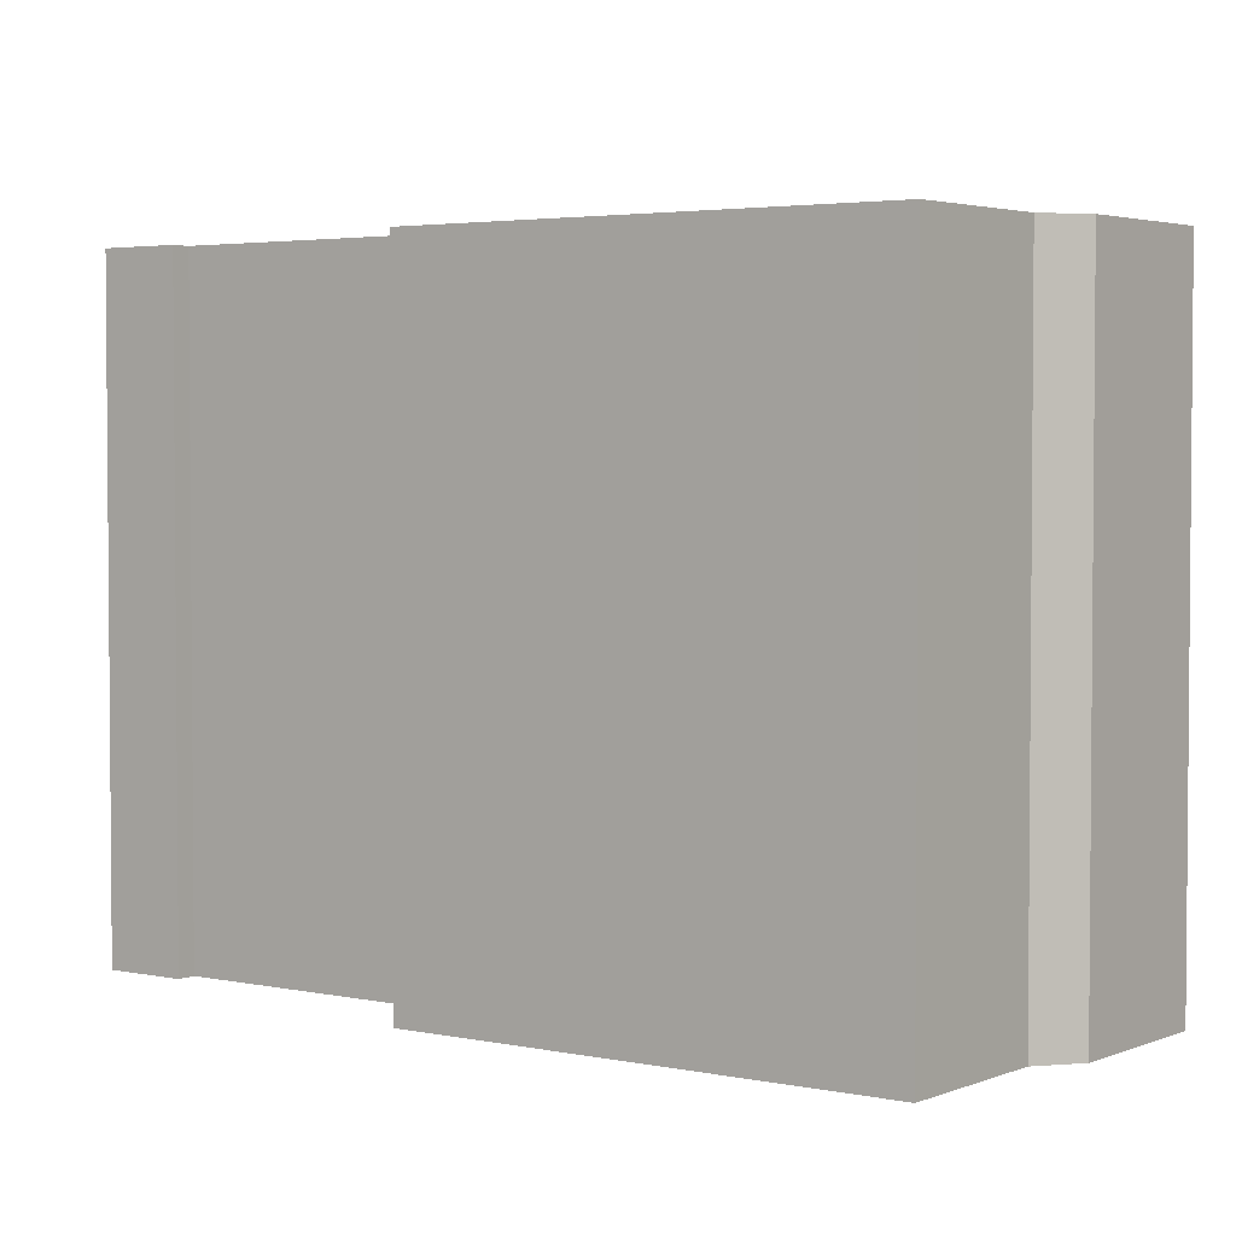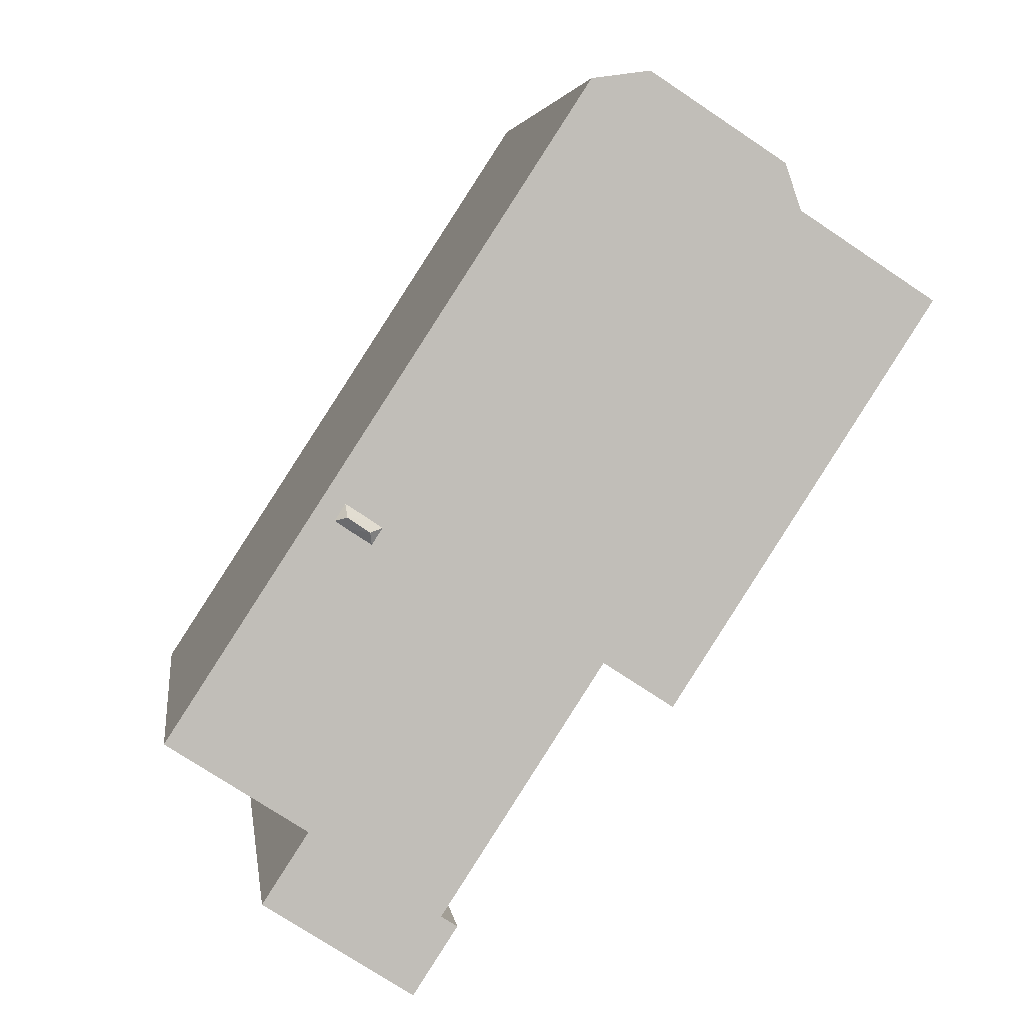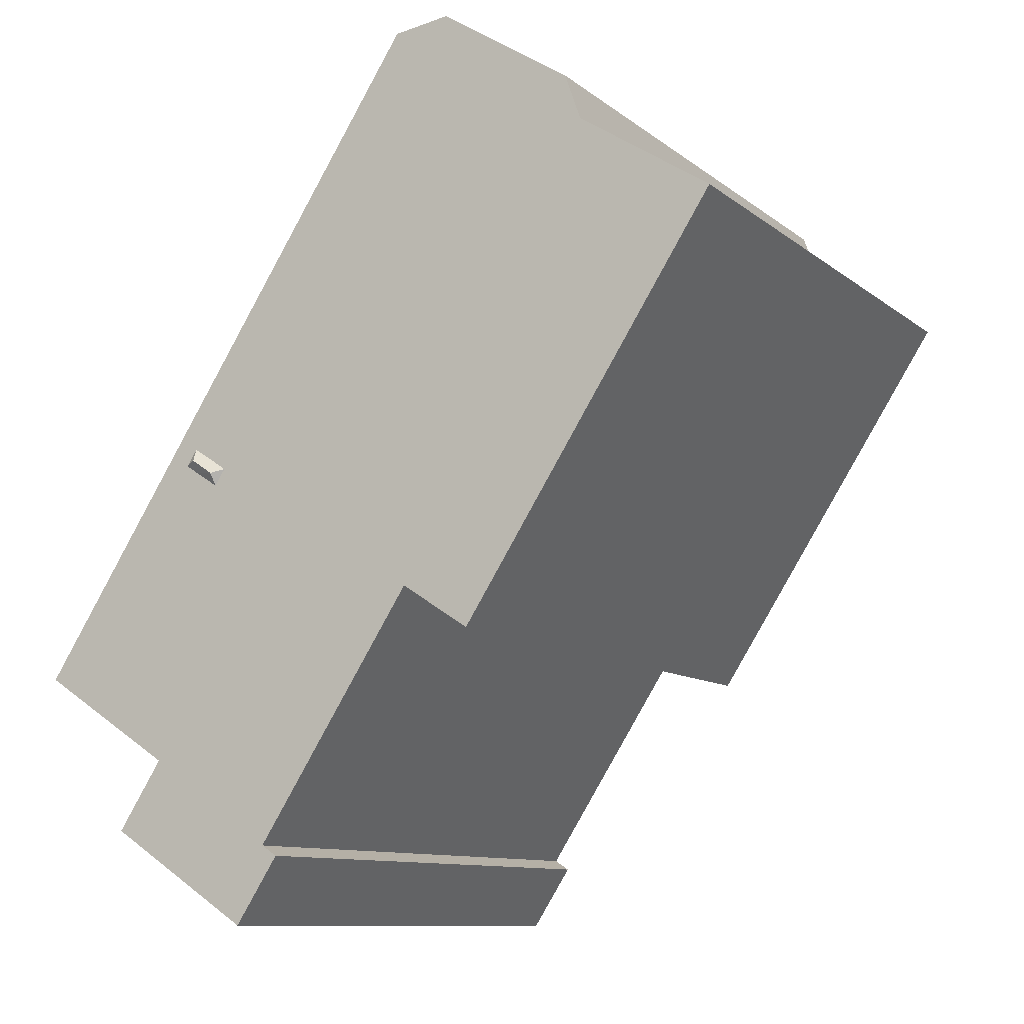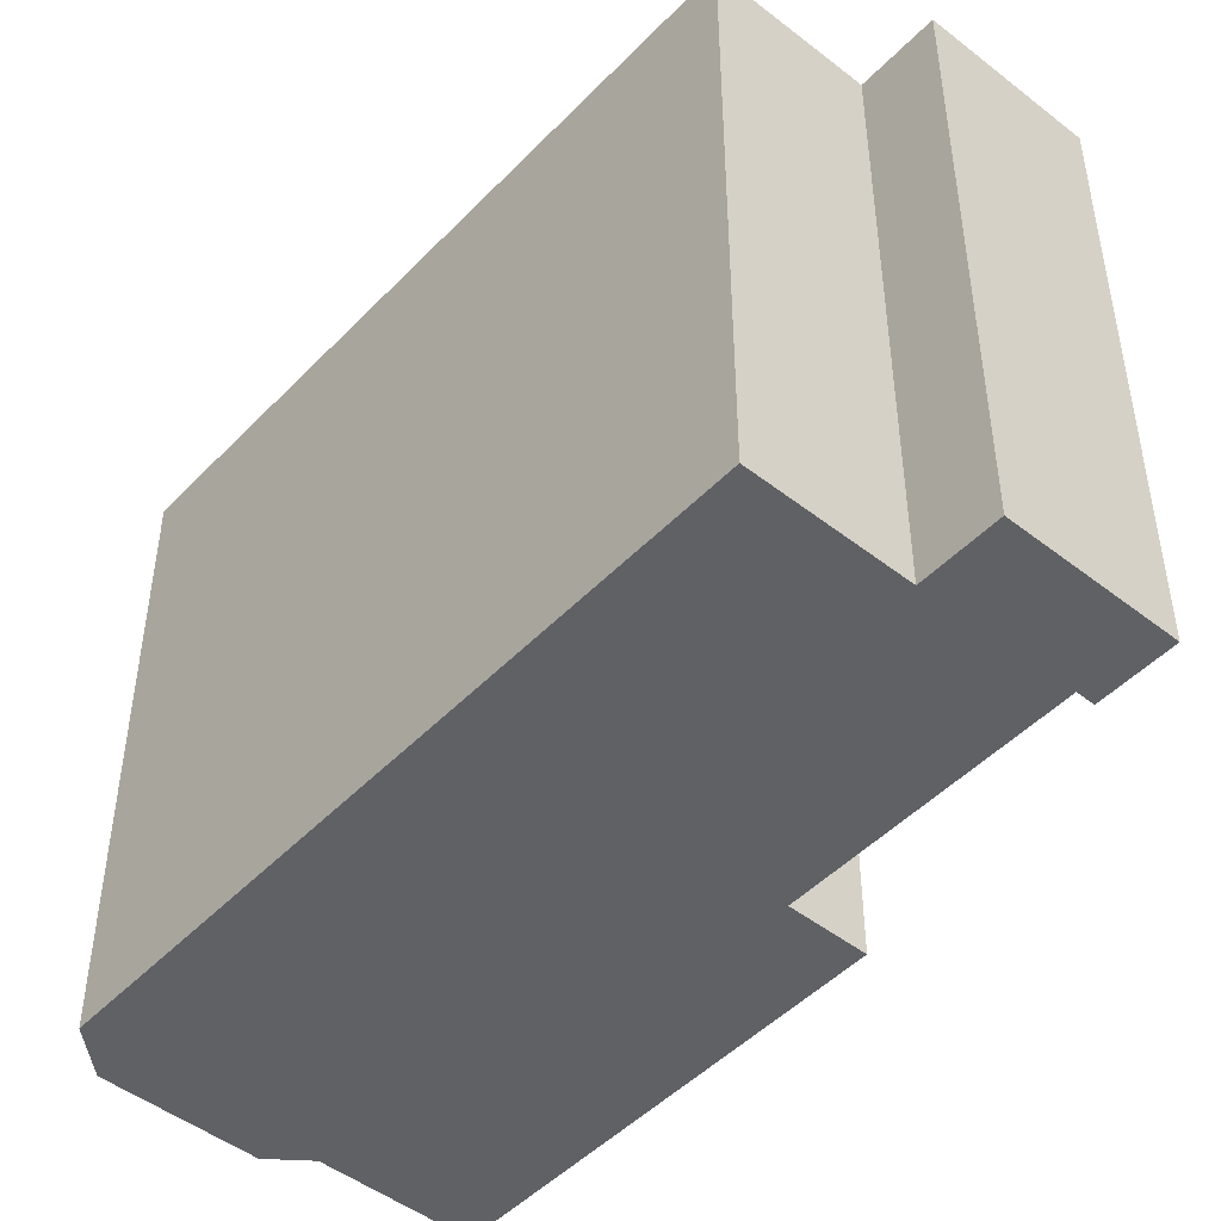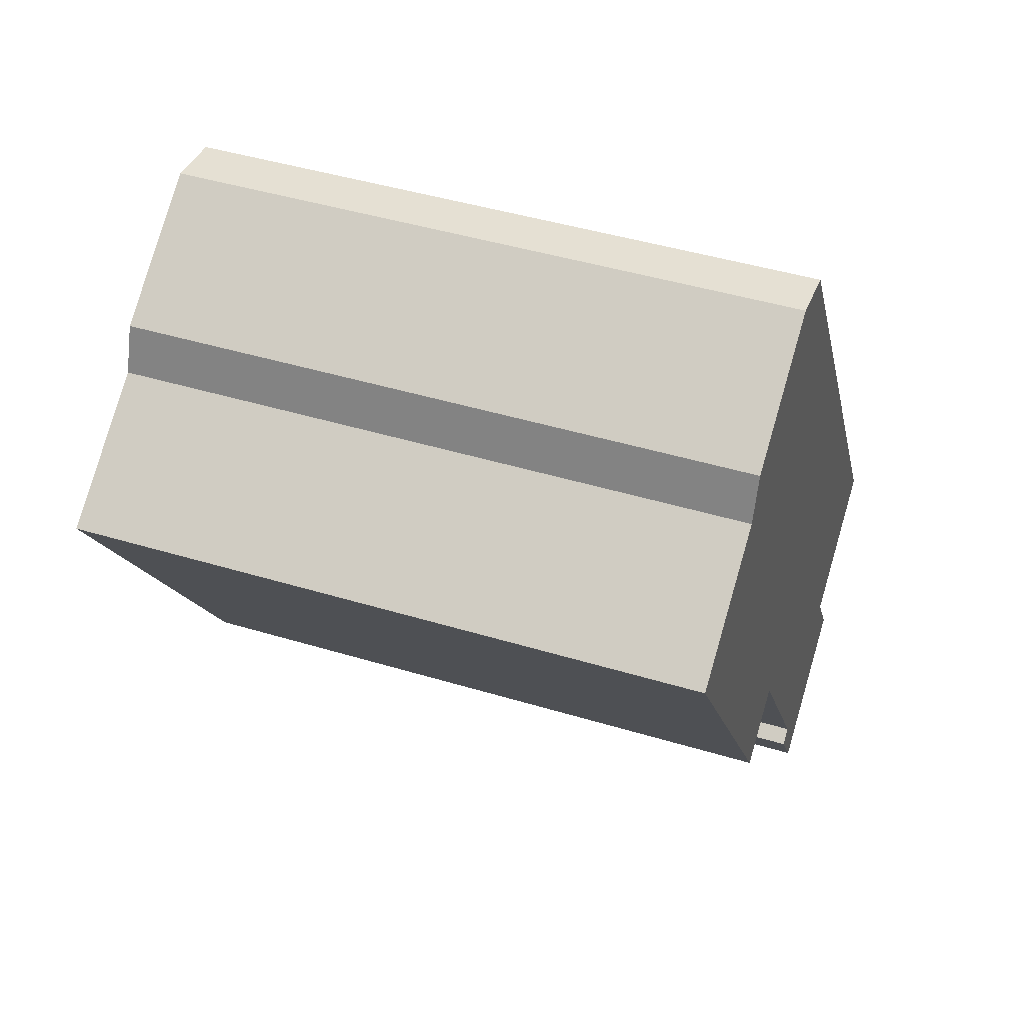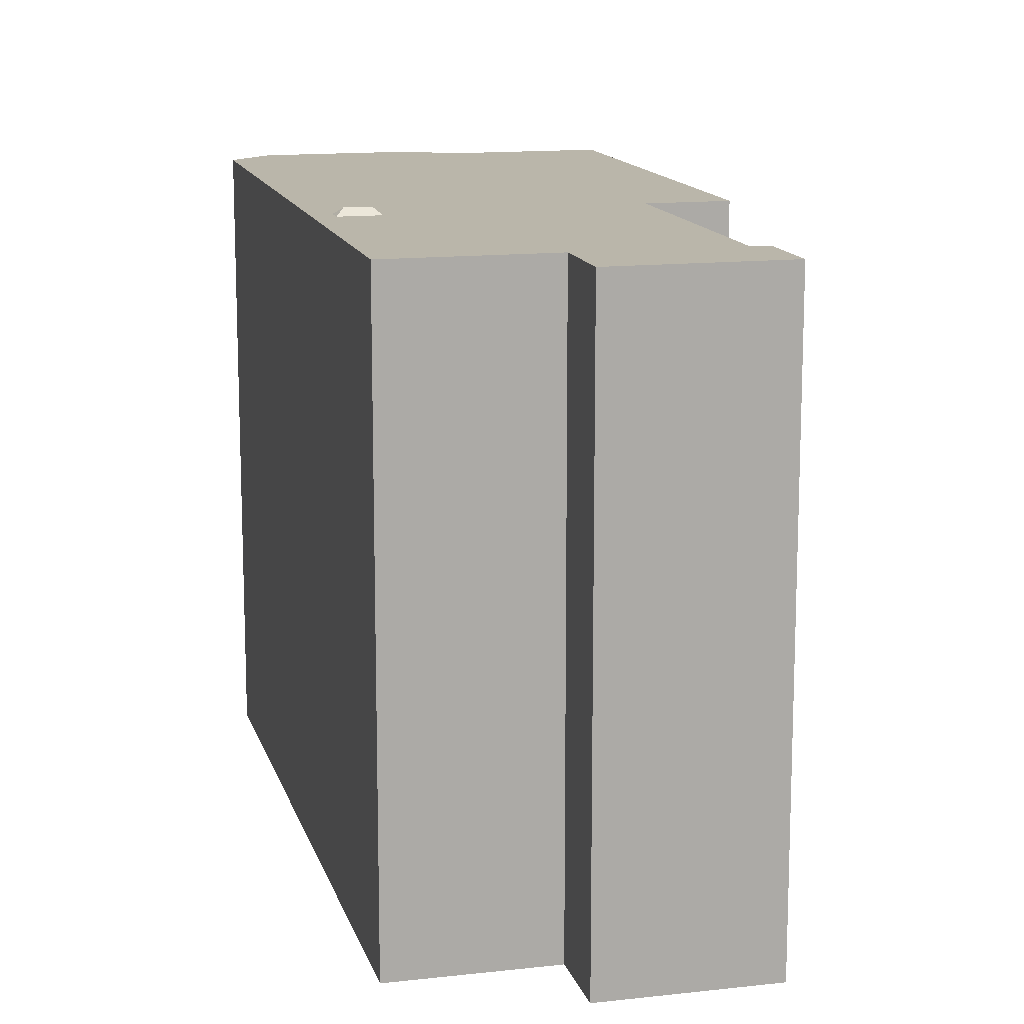
<metadata>
{"format":"obj","ext":"obj","renderer":"f3d","projection":"perspective","resolution":1024,"background":"white","views":[{"elev":3.2,"azim":-86.6,"up":"+Y"},{"elev":4.5,"azim":172.4,"up":"+Z"},{"elev":-10.1,"azim":-151.4,"up":"+Z"},{"elev":-47.9,"azim":105.8,"up":"+Y"},{"elev":44.8,"azim":-70.6,"up":"+Z"},{"elev":13.8,"azim":132.8,"up":"+Y"}]}
</metadata>
<code>
v -4.504 6.024 6.438
v -1.924 6.024 8.113
v -0.8147 6.024 7.958
v -4.814 6.024 5.552
v -4.504 6.024 6.438
v -0.8147 6.024 7.958
v -4.814 6.024 5.552
v -1.074 6.024 -2.956
v -2.409 6.024 -3.823
v -7.403 6.024 3.87
v 3.781 6.024 0.1072
v 6.677 6.024 -3.58
v 3.984 6.024 -0.2058
v -0.8147 6.024 7.958
v 6.677 6.024 -3.58
v 3.781 6.024 0.1072
v -0.8147 6.024 7.958
v 3.781 6.024 0.1072
v 3.319 6.024 -0.1953
v -0.8147 6.024 7.958
v 3.319 6.024 -0.1953
v 3.093 6.024 -0.349
v 3.296 6.024 -0.6612
v 3.758 6.024 -0.3596
v 6.677 6.024 -3.58
v 3.758 6.024 -0.3596
v 3.984 6.024 -0.2058
v 6.677 6.024 -3.58
v -1.074 6.024 -2.956
v 3.093 6.024 -0.349
v 3.296 6.024 -0.6612
v -1.074 6.024 -2.956
v 3.296 6.024 -0.6612
v 6.677 6.024 -3.58
v -1.074 6.024 -2.956
v -0.8147 6.024 7.958
v 3.093 6.024 -0.349
v 4.504 6.024 -6.035
v 6.677 6.024 -3.58
v 7.154 6.024 -4.315
v -1.074 6.024 -2.956
v 4.504 6.024 -6.035
v 2.019 6.024 -7.72
v -4.814 6.024 5.552
v -0.8147 6.024 7.958
v -1.074 6.024 -2.956
v 2.019 6.024 -7.72
v 4.504 6.024 -6.035
v 5.378 6.024 -7.381
v 2.554 6.024 -9.215
v 1.712 6.024 -7.919
v 2.019 6.024 -7.72
v 2.554 6.024 -9.215
v -1.074 6.024 -2.956
v 6.677 6.024 -3.58
v 4.504 6.024 -6.035
v 3.319 6.024 -0.1953
v 3.781 6.024 0.1072
v 3.752 6.159 -0.1395
v 3.319 6.024 -0.1953
v 3.752 6.159 -0.1395
v 3.333 6.159 -0.4245
v 3.093 6.024 -0.349
v 3.752 6.159 -0.1395
v 3.781 6.024 0.1072
v 3.984 6.024 -0.2058
v 3.093 6.024 -0.349
v 3.333 6.159 -0.4245
v 3.296 6.024 -0.6612
v 3.296 6.024 -0.6612
v 3.333 6.159 -0.4245
v 3.758 6.024 -0.3596
v 3.752 6.159 -0.1395
v 3.984 6.024 -0.2058
v 3.758 6.024 -0.3596
v 3.333 6.159 -0.4245
v -7.403 6.024 3.87
v -2.409 6.024 -3.823
v -2.409 -6.024 -3.823
v -7.403 -6.024 3.87
v -7.403 -6.024 3.87
v -4.814 -6.024 5.552
v -4.814 6.024 5.552
v -7.403 6.024 3.87
v -4.814 -6.024 5.552
v -4.504 -6.024 6.438
v -4.504 6.024 6.438
v -4.814 6.024 5.552
v -4.504 -6.024 6.438
v -1.924 -6.024 8.113
v -1.924 6.024 8.113
v -4.504 6.024 6.438
v -1.924 -6.024 8.113
v -0.8147 -6.024 7.958
v -0.8147 6.024 7.958
v -1.924 6.024 8.113
v -0.8147 -6.024 7.958
v 6.677 -6.024 -3.58
v 6.677 6.024 -3.58
v -0.8147 6.024 7.958
v 6.916 -6.024 -3.947
v 7.154 -6.024 -4.315
v 7.154 6.024 -4.315
v 6.677 6.024 -3.58
v 6.677 -6.024 -3.58
v 6.916 -6.024 -3.947
v 6.677 6.024 -3.58
v 6.916 -6.024 -3.947
v 7.154 6.024 -4.315
v 4.504 6.024 -6.035
v 5.829 -6.024 -5.175
v 4.504 -6.024 -6.035
v 5.829 -6.024 -5.175
v 7.154 6.024 -4.315
v 7.154 -6.024 -4.315
v 4.504 6.024 -6.035
v 7.154 6.024 -4.315
v 5.829 -6.024 -5.175
v 4.504 -6.024 -6.035
v 5.378 -6.024 -7.381
v 5.378 6.024 -7.381
v 4.504 6.024 -6.035
v 2.554 6.024 -9.215
v 5.378 6.024 -7.381
v 5.378 -6.024 -7.381
v 2.554 -6.024 -9.215
v 1.712 6.024 -7.919
v 2.554 6.024 -9.215
v 2.554 -6.024 -9.215
v 1.712 -6.024 -7.919
v 1.712 -6.024 -7.919
v 2.019 -6.024 -7.72
v 2.019 6.024 -7.72
v 1.712 6.024 -7.919
v -1.074 6.024 -2.956
v 2.019 6.024 -7.72
v 2.019 -6.024 -7.72
v -1.074 -6.024 -2.956
v -2.409 6.024 -3.823
v -1.074 6.024 -2.956
v -1.074 -6.024 -2.956
v -2.409 -6.024 -3.823
v -1.074 -6.024 -2.956
v 2.019 -6.024 -7.72
v 1.712 -6.024 -7.919
v 2.554 -6.024 -9.215
v 5.378 -6.024 -7.381
v 4.504 -6.024 -6.035
v 5.829 -6.024 -5.175
v 7.154 -6.024 -4.315
v 6.916 -6.024 -3.947
v 6.677 -6.024 -3.58
v -0.8147 -6.024 7.958
v -1.924 -6.024 8.113
v -4.504 -6.024 6.438
v -4.814 -6.024 5.552
v -7.403 -6.024 3.87
v -2.409 -6.024 -3.823
g CDNNDG02_0003490
f 1 2 3
f 4 5 6
f 10 7 8
f 8 9 10
f 11 12 13
f 14 15 16
f 17 18 19
f 20 21 22
f 23 24 25
f 26 27 28
f 29 30 31
f 32 33 34
f 35 36 37
f 38 39 40
f 41 42 43
f 44 45 46
f 50 47 49
f 49 47 48
f 51 52 53
f 54 55 56
f 57 58 59
f 60 61 62
f 63 60 62
f 64 65 66
f 67 68 69
f 70 71 72
f 73 74 75
f 76 73 75
f 80 77 79
f 79 77 78
f 81 83 84
f 83 81 82
f 85 87 88
f 85 86 87
f 92 89 91
f 91 89 90
f 93 95 96
f 93 94 95
f 100 97 99
f 98 99 97
f 101 102 103
f 104 105 106
f 107 108 109
f 110 111 112
f 113 114 115
f 116 117 118
f 120 121 119
f 119 121 122
f 125 123 124
f 123 125 126
f 127 129 130
f 127 128 129
f 134 131 133
f 133 131 132
f 135 136 137
f 138 135 137
f 141 139 140
f 139 141 142
f 155 153 154
f 148 144 147
f 158 143 157
f 157 143 156
f 145 146 144
f 147 144 146
f 148 149 152
f 148 143 144
f 156 143 153
f 149 150 151
f 155 156 153
f 153 143 152
f 151 152 149
f 152 143 148

</code>
